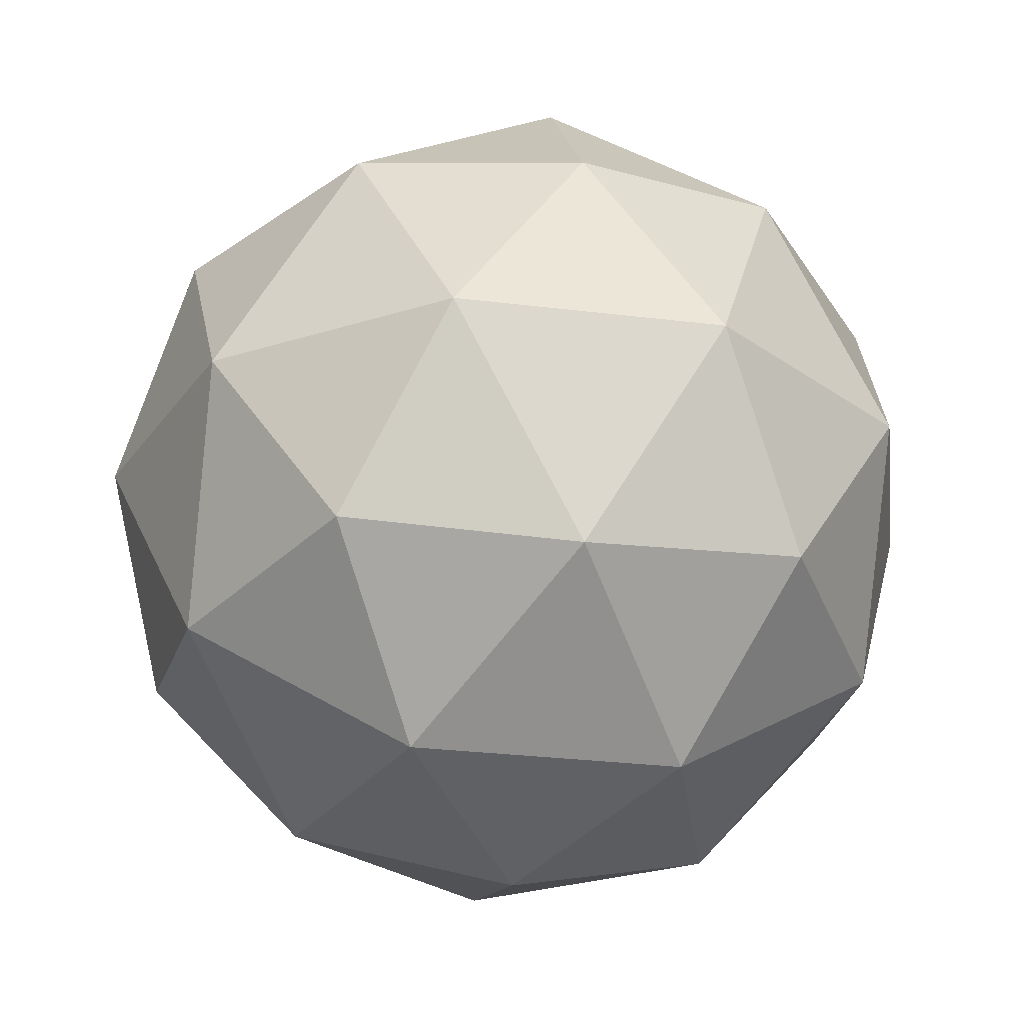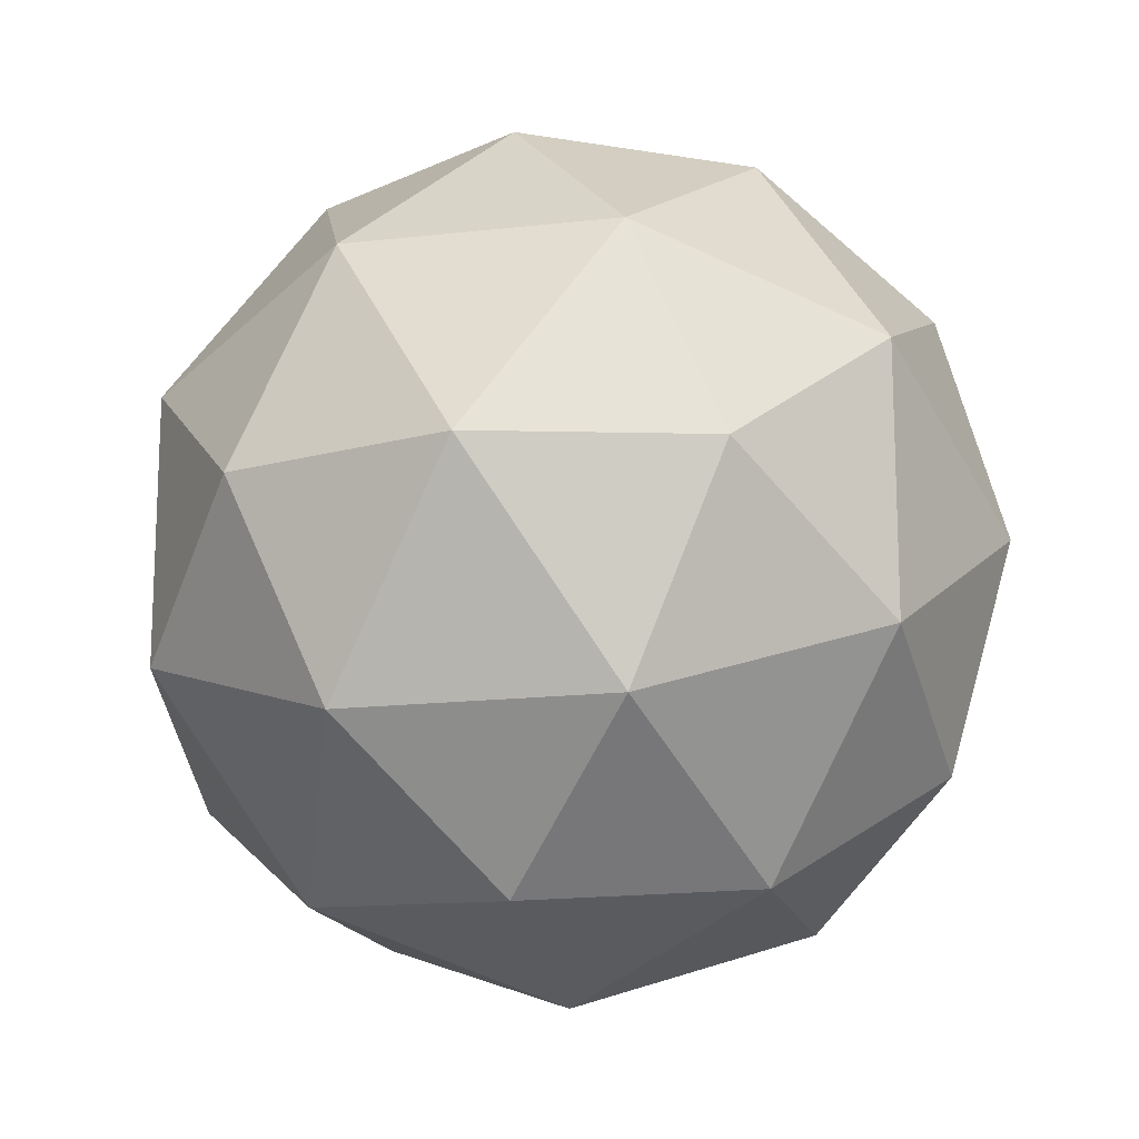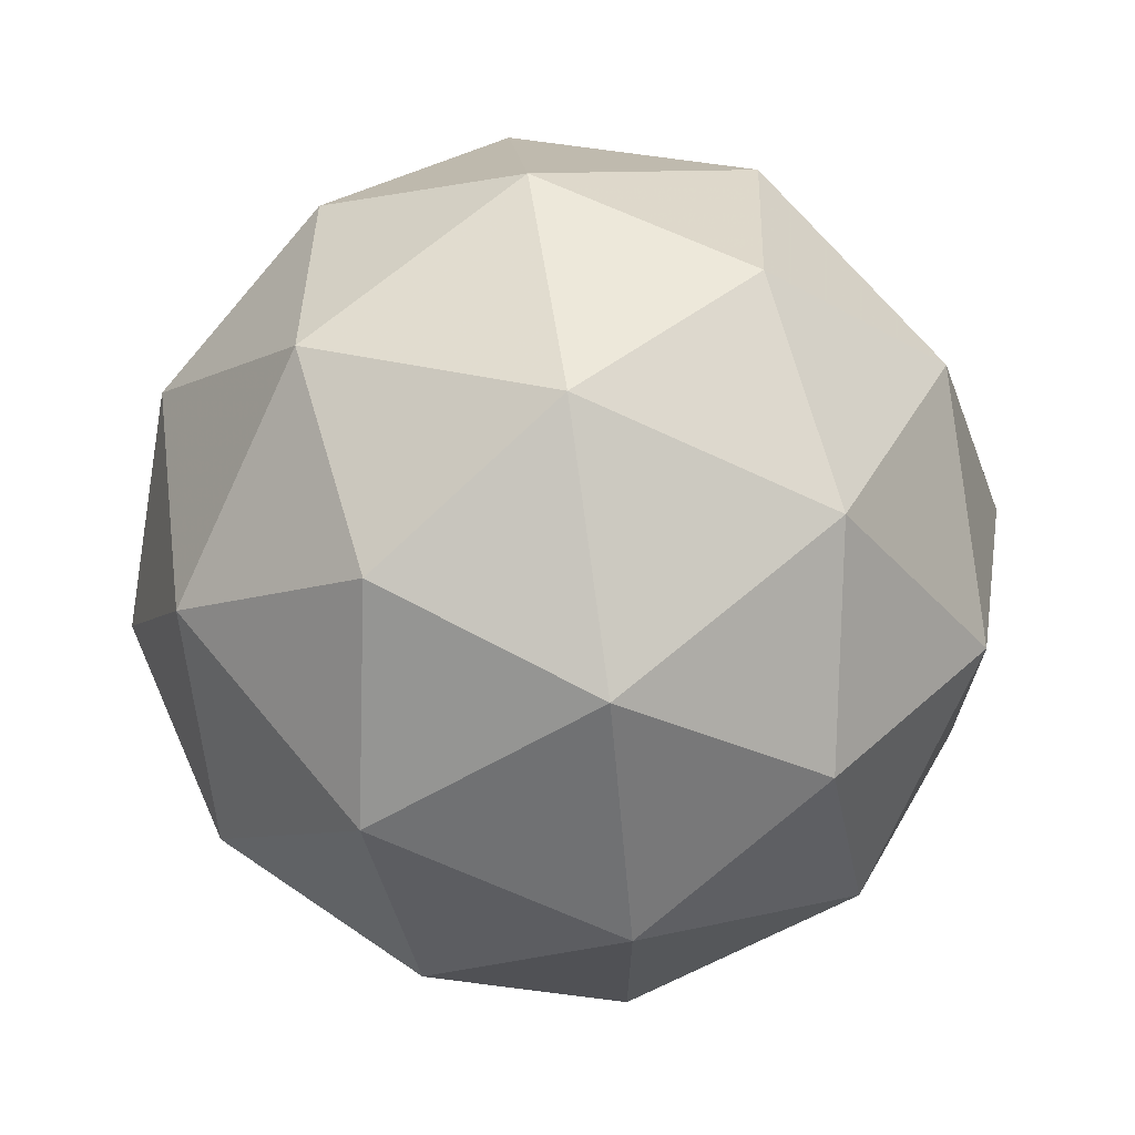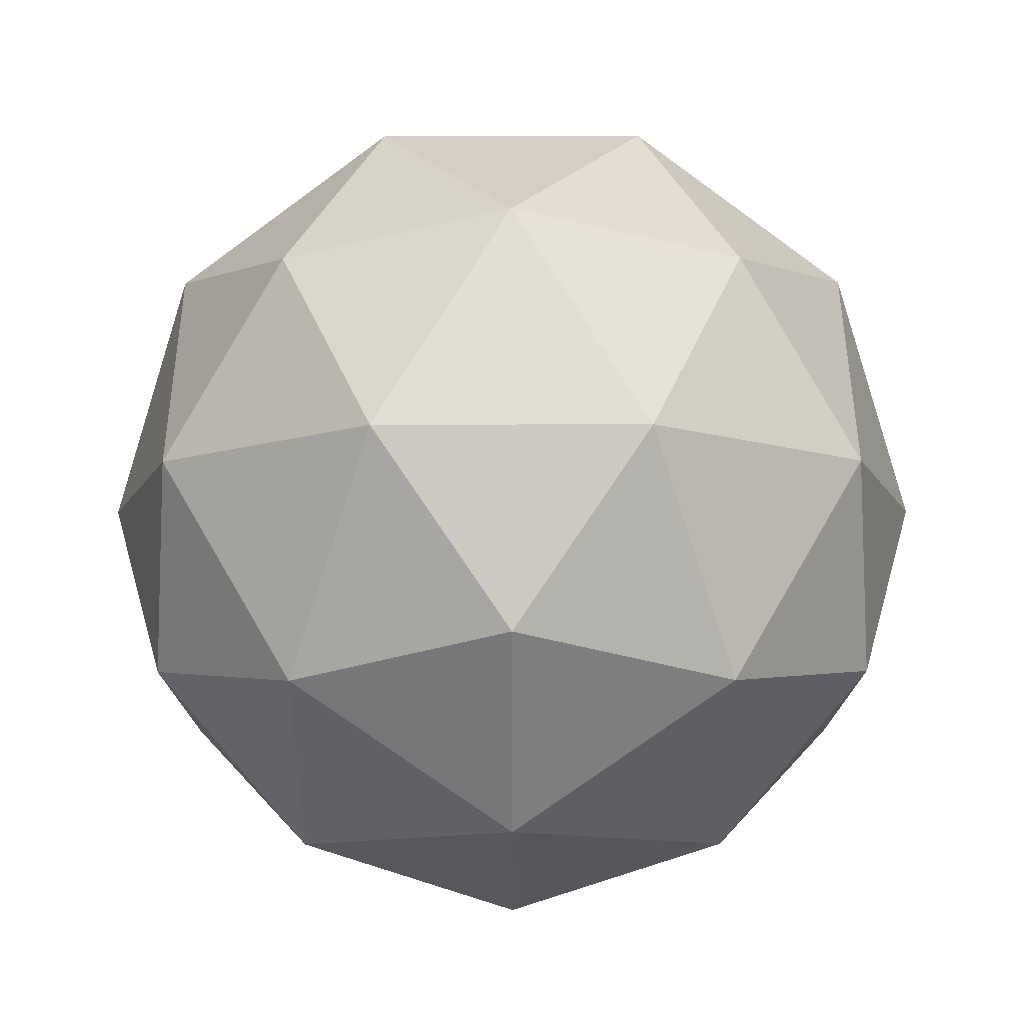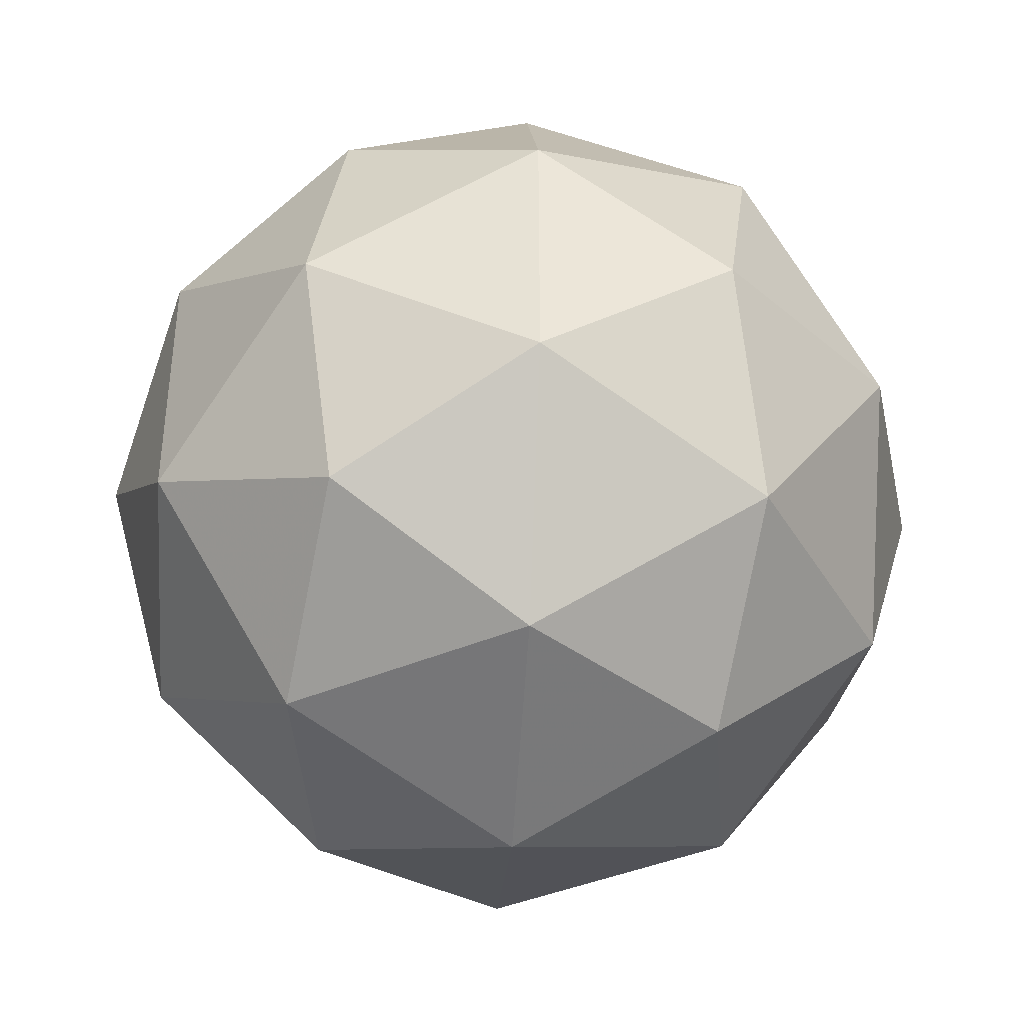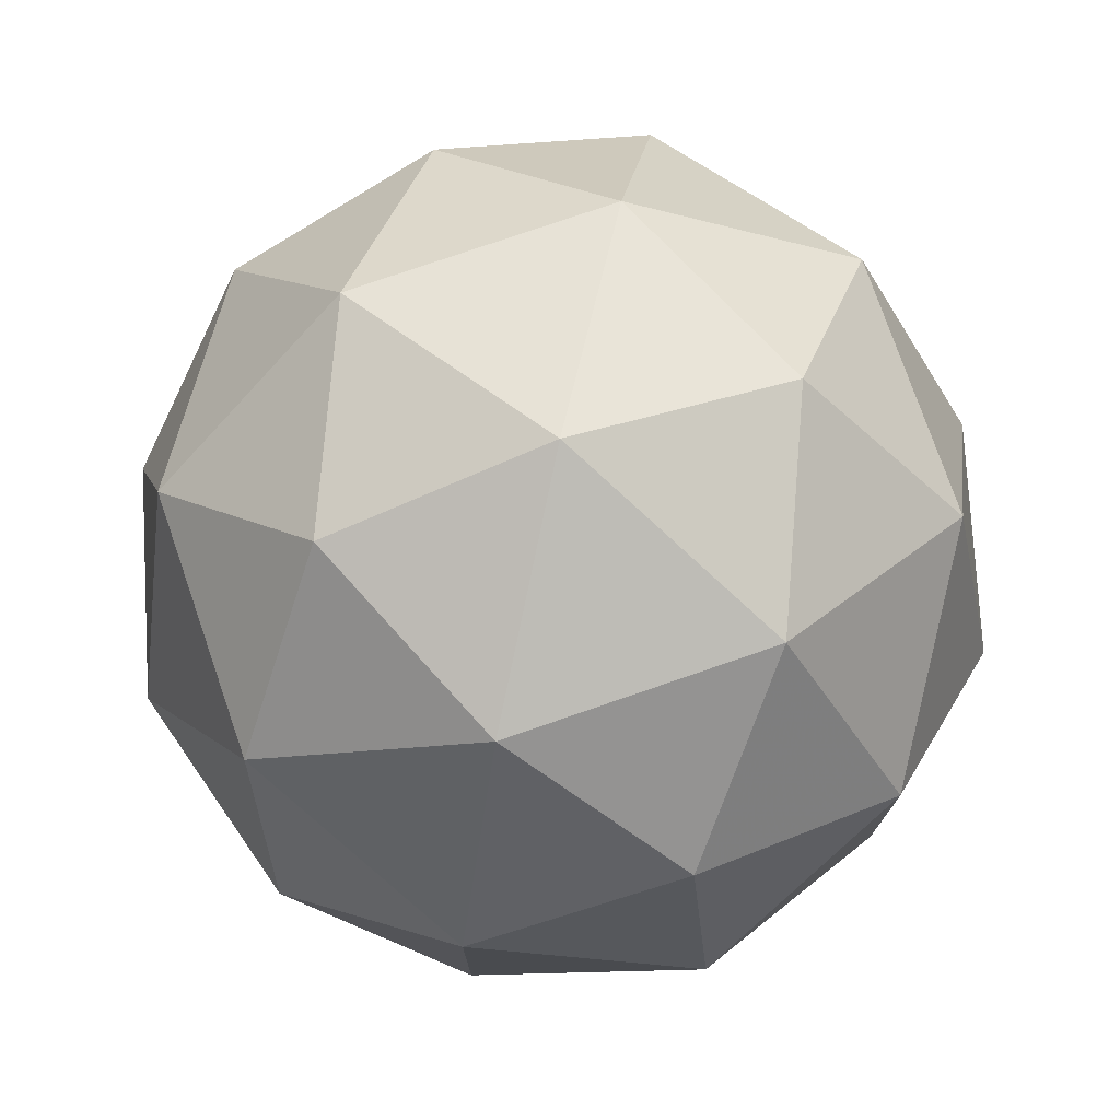
<metadata>
{"format":"obj","ext":"obj","renderer":"f3d","projection":"perspective","resolution":1024,"background":"white","views":[{"elev":-28.4,"azim":7.4,"up":"+Y"},{"elev":-16.3,"azim":-18.4,"up":"+Z"},{"elev":69.7,"azim":18.4,"up":"+Z"},{"elev":-75.0,"azim":-125.9,"up":"+Y"},{"elev":-39.8,"azim":-93.7,"up":"+Z"},{"elev":76.1,"azim":39.2,"up":"+Z"}]}
</metadata>
<code>
g AWAL-i6-g14-s903
v 5588 960.5 -4239
v 5678 991.9 -4174
v 5554 991.9 -4134
v 5740 1077 -4128
v 5767 1060 -4239
v 5478 991.9 -4239
v 5554 991.9 -4344
v 5678 991.9 -4304
v 5788 1170 -4174
v 5530 1077 -4060
v 5643 1060 -4069
v 5588 1170 -4029
v 5400 1077 -4239
v 5444 1060 -4134
v 5388 1170 -4174
v 5530 1077 -4417
v 5444 1060 -4344
v 5465 1170 -4409
v 5740 1077 -4349
v 5643 1060 -4409
v 5712 1170 -4409
v 5712 1170 -4069
v 5465 1170 -4069
v 5388 1170 -4304
v 5588 1170 -4449
v 5788 1170 -4304
v 5646 1264 -4060
v 5733 1281 -4134
v 5622 1349 -4134
v 5436 1264 -4128
v 5533 1281 -4069
v 5499 1349 -4174
v 5436 1264 -4349
v 5410 1281 -4239
v 5499 1349 -4304
v 5646 1264 -4417
v 5533 1281 -4409
v 5622 1349 -4344
v 5776 1264 -4239
v 5733 1281 -4344
v 5699 1349 -4239
v 5588 1380 -4239
f 1 2 3
f 4 2 5
f 1 3 6
f 1 6 7
f 1 7 8
f 4 5 9
f 10 11 12
f 13 14 15
f 16 17 18
f 19 20 21
f 4 9 22
f 10 12 23
f 13 15 24
f 16 18 25
f 19 21 26
f 27 28 29
f 30 31 32
f 33 34 35
f 36 37 38
f 39 40 41
f 41 38 42
f 41 40 38
f 40 36 38
f 38 35 42
f 38 37 35
f 37 33 35
f 35 32 42
f 35 34 32
f 34 30 32
f 32 29 42
f 32 31 29
f 31 27 29
f 29 41 42
f 29 28 41
f 28 39 41
f 26 40 39
f 26 21 40
f 21 36 40
f 25 37 36
f 25 18 37
f 18 33 37
f 24 34 33
f 24 15 34
f 15 30 34
f 23 31 30
f 23 12 31
f 12 27 31
f 22 28 27
f 22 9 28
f 9 39 28
f 21 25 36
f 21 20 25
f 20 16 25
f 18 24 33
f 18 17 24
f 17 13 24
f 15 23 30
f 15 14 23
f 14 10 23
f 12 22 27
f 12 11 22
f 11 4 22
f 9 26 39
f 9 5 26
f 5 19 26
f 8 20 19
f 8 7 20
f 7 16 20
f 7 17 16
f 7 6 17
f 6 13 17
f 6 14 13
f 6 3 14
f 3 10 14
f 5 8 19
f 5 2 8
f 2 1 8
f 3 11 10
f 3 2 11
f 2 4 11
f 2 4 11

</code>
